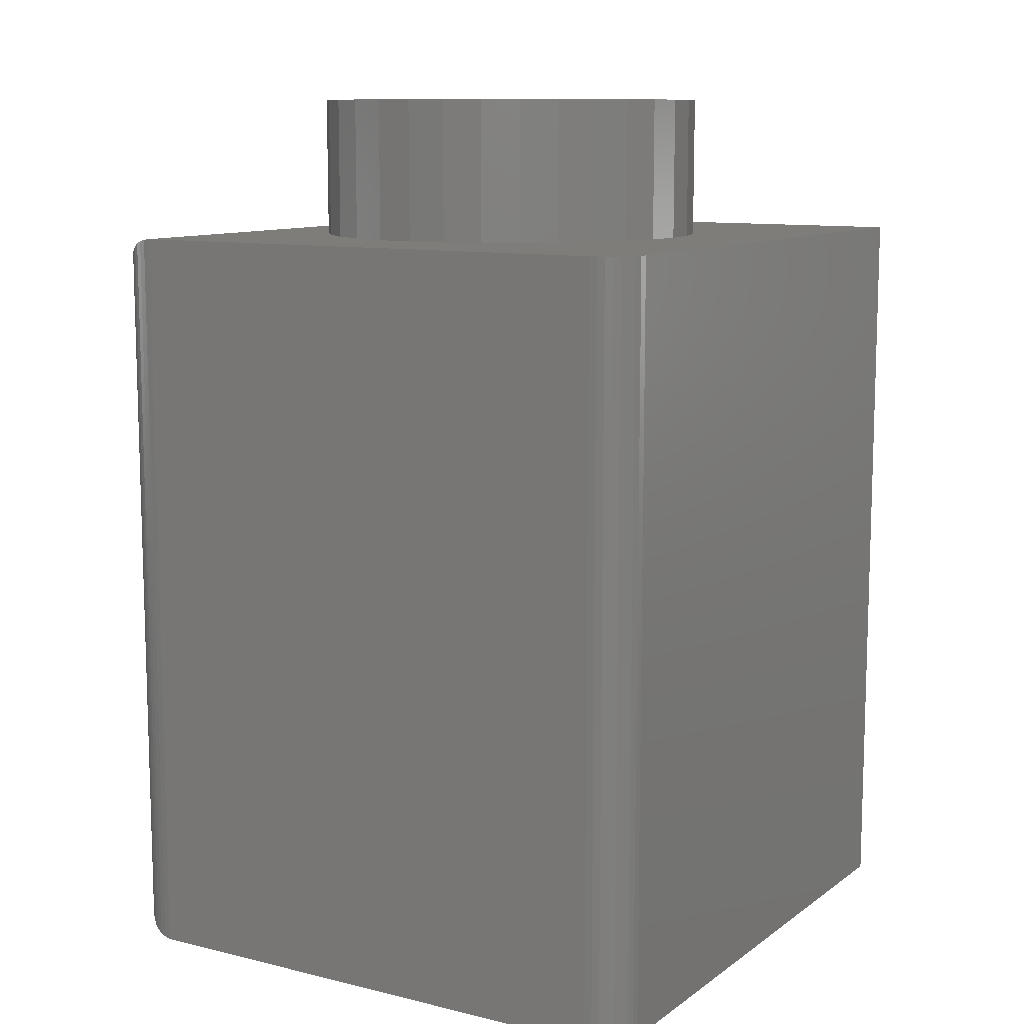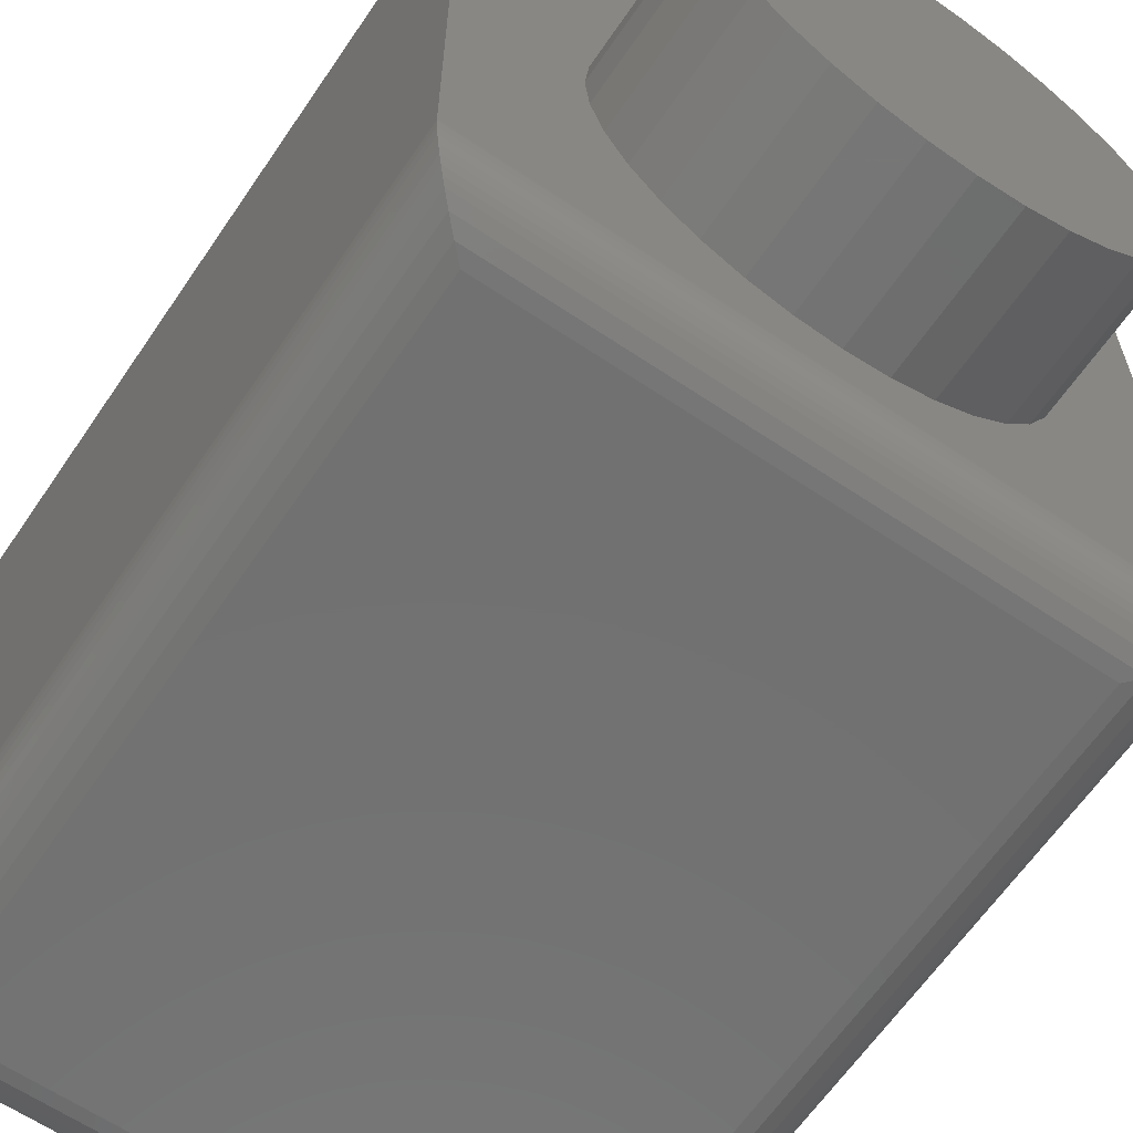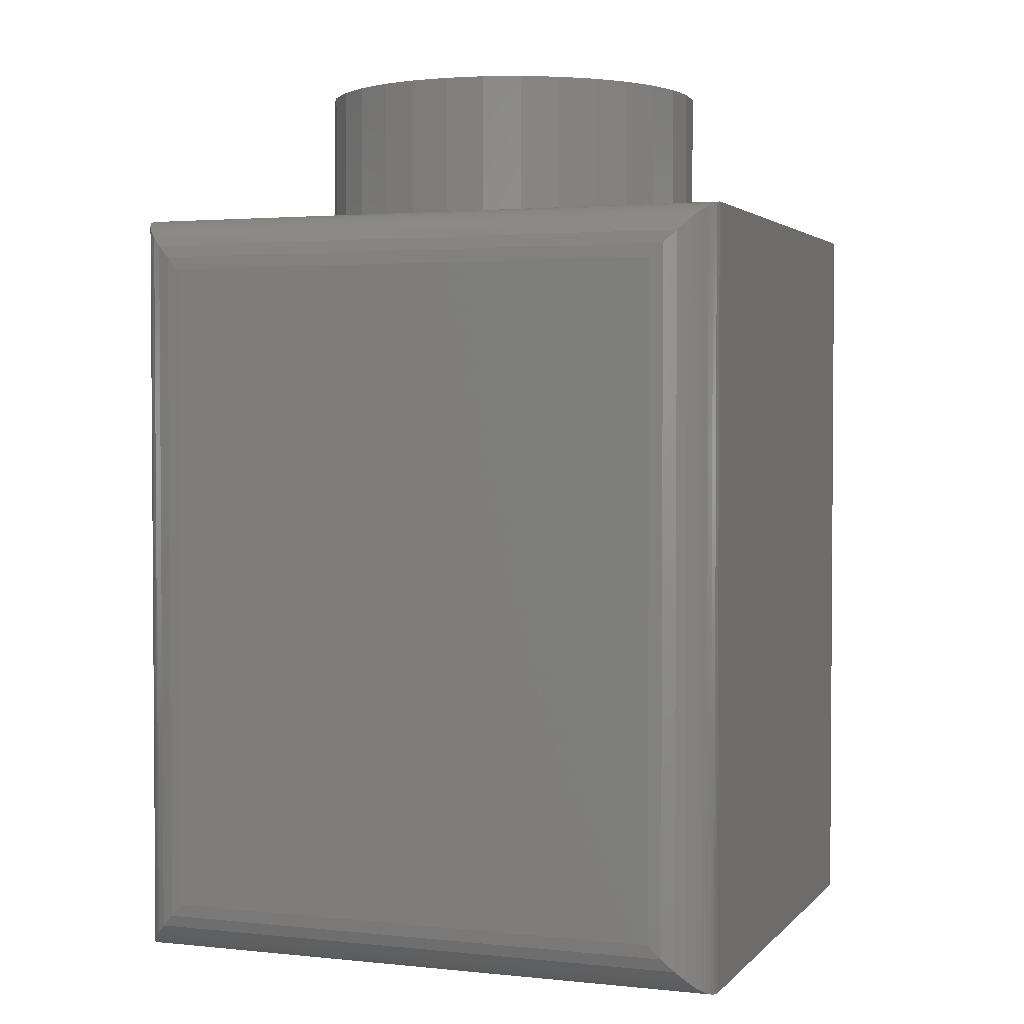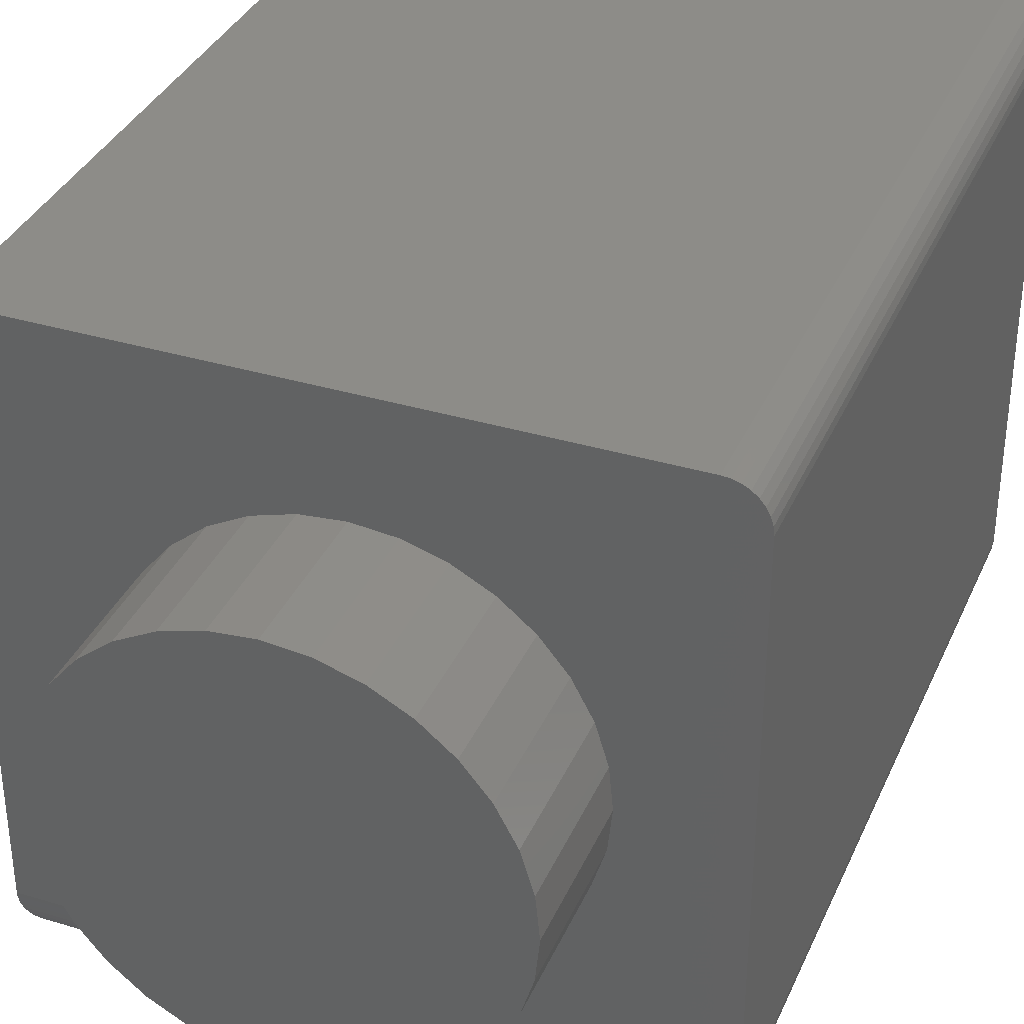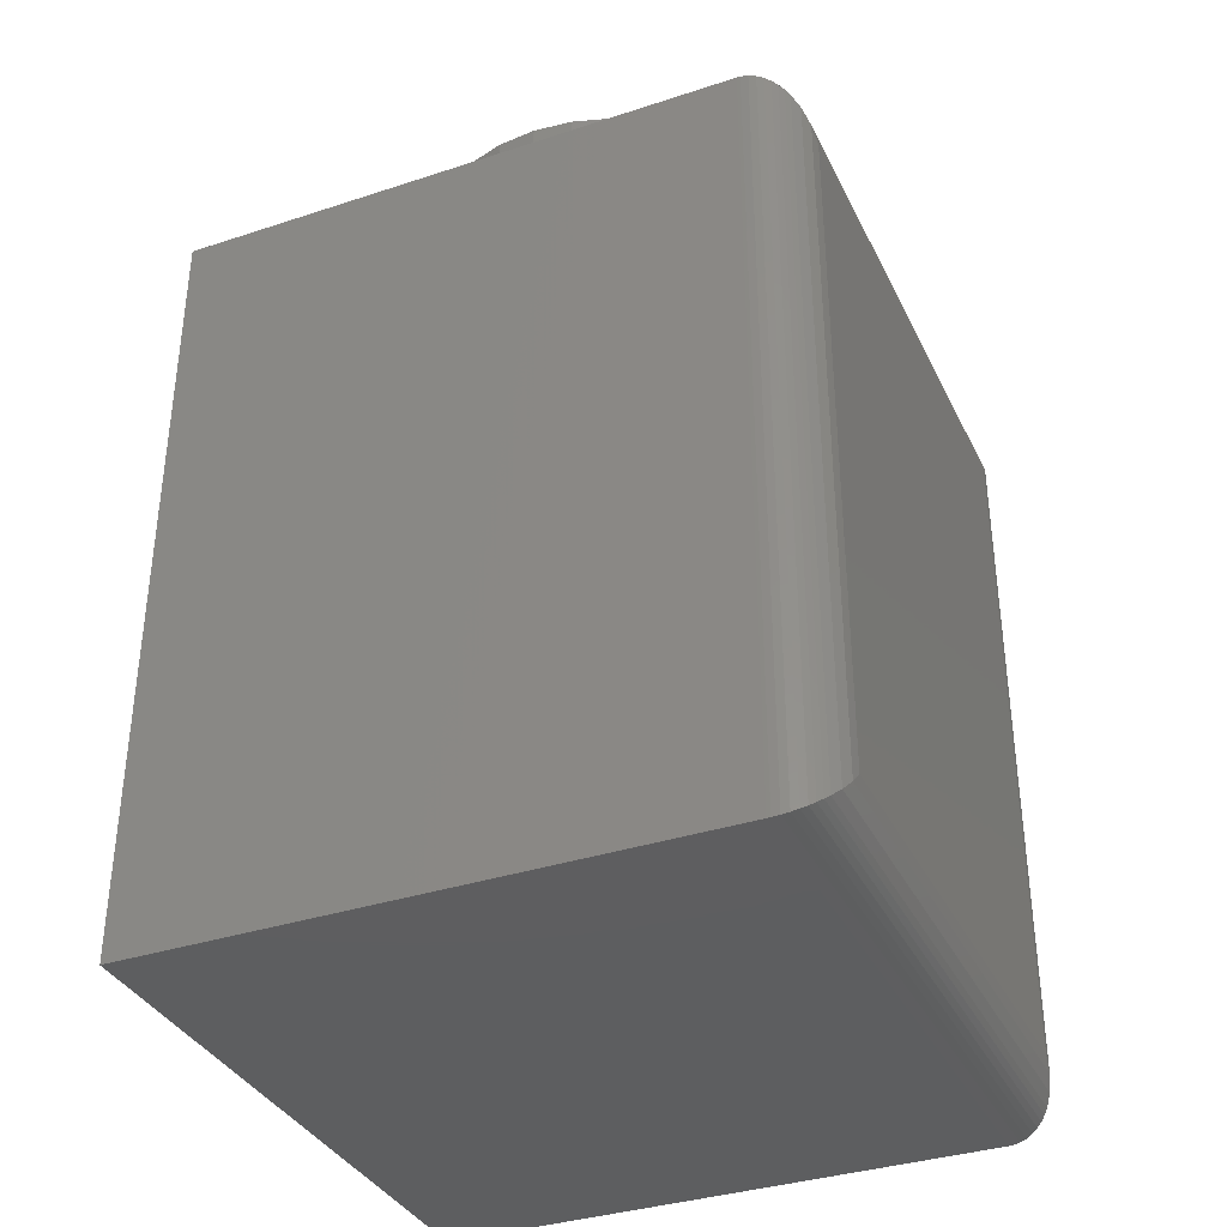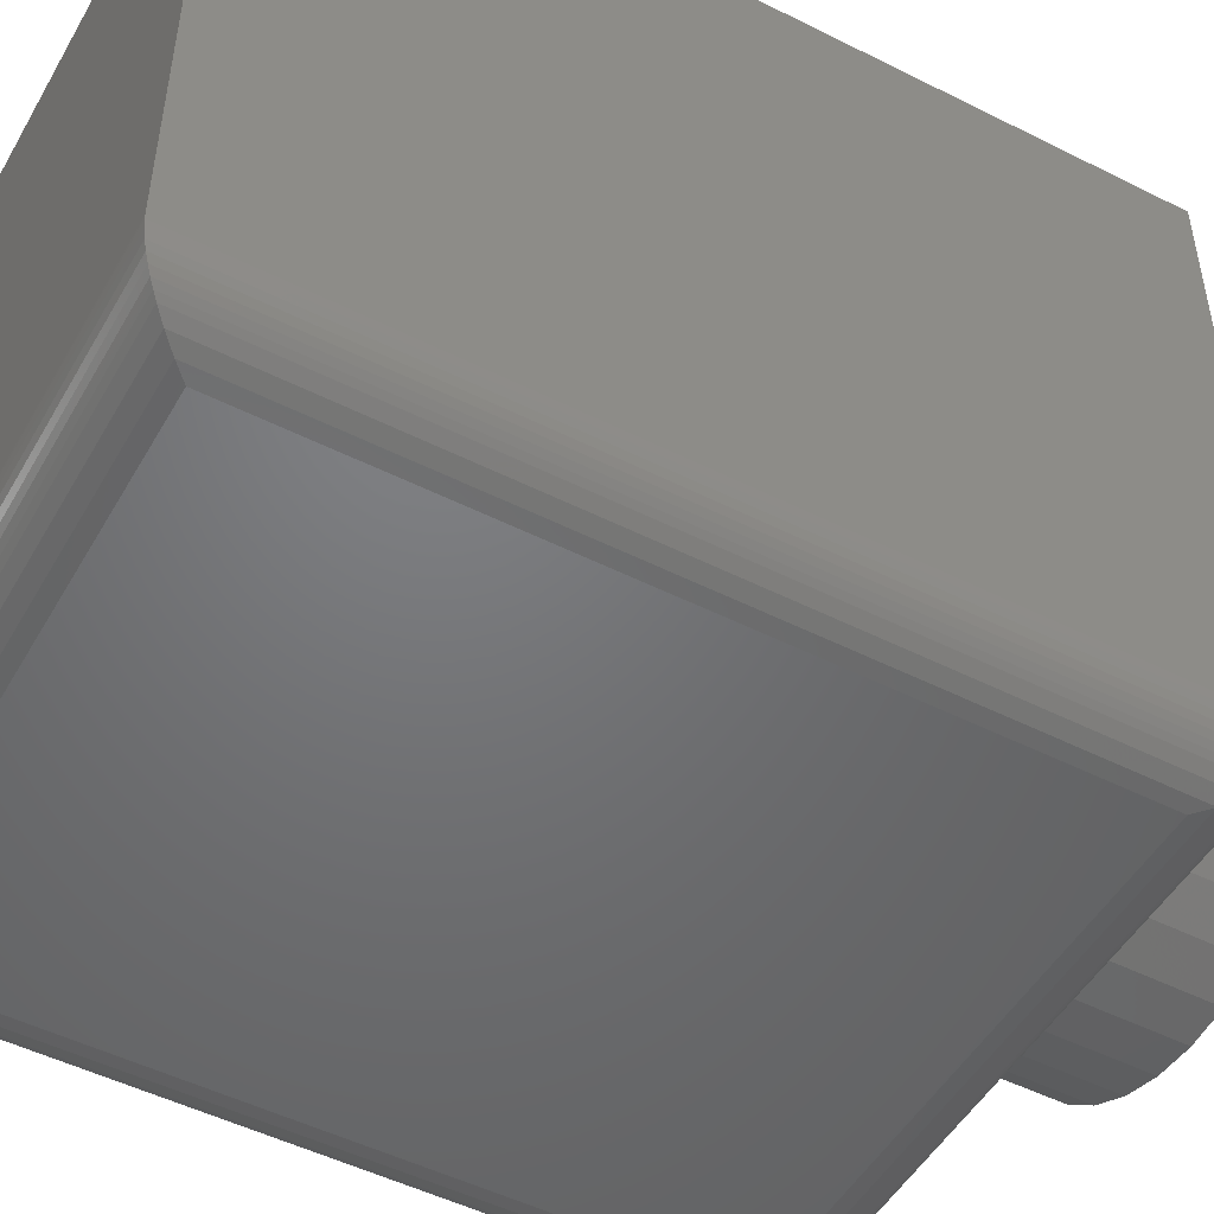
<metadata>
{"format":"stl","ext":"stl","renderer":"f3d","projection":"perspective","resolution":1024,"background":"white","views":[{"elev":10.5,"azim":121.2,"up":"+Z"},{"elev":-63.2,"azim":-34.2,"up":"+Y"},{"elev":2.4,"azim":20.3,"up":"+Z"},{"elev":35.5,"azim":21.7,"up":"+Y"},{"elev":-35.7,"azim":-66.6,"up":"+Z"},{"elev":-49.9,"azim":-119.0,"up":"+Y"}]}
</metadata>
<code>
# stl→obj: 140 verts, 272 faces
v 0.3935 0.4364 -0.5469
v 0.4037 0.4333 -0.5469
v 0.3828 0.4375 -0.5469
v -0.4375 0.4375 -0.5469
v 0.4132 0.4283 -0.5469
v 0.4215 0.4215 -0.5469
v 0.4283 0.4132 -0.5469
v 0.4333 0.4037 -0.5469
v 0.4364 0.3935 -0.5469
v 0.4375 0.3828 -0.5469
v 0.4375 -0.3594 -0.5469
v -0.4375 -0.3594 -0.5469
v -0.2656 0.2656 -0.5469
v -0.2528 -0.2577 -0.5466
v 0.2575 0.2785 -0.534
v 0.2703 -0.2448 -0.5337
v -0.2764 -0.2577 0.4141
v -0.2892 0.2656 0.4138
v 0.2468 -0.2448 0.4269
v 0.2339 0.2785 0.4266
v -0.4375 0.4375 0.5469
v -0.4375 -0.3594 0.5469
v -0.2758 0.05545 0.5469
v -0.2596 0.1088 0.5469
v -0.2334 0.1579 0.5469
v -0.198 0.201 0.5469
v -0.1549 0.2363 0.5469
v -0.1058 0.2626 0.5469
v -0.05249 0.2787 0.5469
v 0.002961 0.2842 0.5469
v 0.3828 0.4375 0.5469
v 0.4375 -0.3594 0.5469
v 0.002961 -0.2842 0.5469
v -0.05249 -0.2787 0.5469
v -0.1058 -0.2626 0.5469
v -0.1549 -0.2363 0.5469
v -0.198 -0.201 0.5469
v -0.2334 -0.1579 0.5469
v -0.2596 -0.1088 0.5469
v -0.2758 -0.05545 0.5469
v -0.2812 3.48e-17 0.5469
v 0.2817 0.05545 0.5469
v 0.2872 0 0.5469
v 0.2817 -0.05545 0.5469
v 0.2655 -0.1088 0.5469
v 0.2393 -0.1579 0.5469
v 0.2039 -0.201 0.5469
v 0.1609 -0.2363 0.5469
v 0.1117 -0.2626 0.5469
v 0.05841 -0.2787 0.5469
v 0.4375 0.3828 0.5469
v 0.05841 0.2787 0.5469
v 0.1117 0.2626 0.5469
v 0.1609 0.2363 0.5469
v 0.2039 0.201 0.5469
v 0.2393 0.1579 0.5469
v 0.2655 0.1088 0.5469
v 0.4364 0.3935 0.5469
v 0.4333 0.4037 0.5469
v 0.4283 0.4132 0.5469
v 0.4215 0.4215 0.5469
v 0.4132 0.4283 0.5469
v 0.4037 0.4333 0.5469
v 0.3935 0.4364 0.5469
v 0.2872 0 0.75
v 0.2817 -0.05545 0.75
v 0.2655 -0.1088 0.75
v 0.2393 -0.1579 0.75
v 0.2039 -0.201 0.75
v 0.1609 -0.2363 0.75
v 0.1117 -0.2626 0.75
v 0.05841 -0.2787 0.75
v 0.002961 -0.2842 0.75
v -0.05249 -0.2787 0.75
v -0.1058 -0.2626 0.75
v -0.1549 -0.2363 0.75
v -0.198 -0.201 0.75
v -0.2334 -0.1579 0.75
v -0.2596 -0.1088 0.75
v -0.2758 -0.05545 0.75
v -0.2812 3.48e-17 0.75
v -0.2758 0.05545 0.75
v -0.2596 0.1088 0.75
v -0.2334 0.1579 0.75
v -0.198 0.201 0.75
v -0.1549 0.2363 0.75
v -0.1058 0.2626 0.75
v -0.05249 0.2787 0.75
v 0.002961 0.2842 0.75
v 0.05841 0.2787 0.75
v 0.1117 0.2626 0.75
v 0.1609 0.2363 0.75
v 0.2039 0.201 0.75
v 0.2393 0.1579 0.75
v 0.2655 0.1088 0.75
v 0.2817 0.05545 0.75
v -0.3594 -0.4375 -0.4688
v 0.3594 -0.4375 -0.4688
v -0.3594 -0.4375 0.4688
v 0.3594 -0.4375 0.4688
v 0.3777 -0.4353 -0.4871
v 0.3777 -0.4353 0.4871
v 0.4335 -0.3842 -0.5428
v 0.4298 -0.3931 0.5392
v 0.4298 -0.3931 -0.5392
v 0.4254 -0.4012 0.5348
v 0.4254 -0.4012 -0.5348
v 0.4202 -0.4084 0.5296
v 0.4202 -0.4084 -0.5296
v 0.4145 -0.4147 0.5239
v 0.4145 -0.4147 -0.5239
v 0.4084 -0.4202 0.5178
v 0.3953 -0.4287 -0.5047
v 0.3953 -0.4287 0.5047
v 0.4373 -0.3642 -0.5467
v 0.4373 -0.3642 0.5467
v 0.436 -0.3744 -0.5454
v 0.436 -0.3744 0.5454
v 0.4335 -0.3842 0.5428
v 0.4084 -0.4202 -0.5178
v -0.3777 -0.4353 -0.4871
v -0.4335 -0.3842 -0.5428
v -0.4298 -0.3931 -0.5392
v -0.4254 -0.4012 -0.5348
v -0.4202 -0.4084 -0.5296
v -0.4145 -0.4147 -0.5239
v -0.3953 -0.4287 -0.5047
v -0.4373 -0.3642 -0.5467
v -0.436 -0.3744 -0.5454
v -0.4084 -0.4202 -0.5178
v -0.3777 -0.4353 0.4871
v -0.3953 -0.4287 0.5047
v -0.4084 -0.4202 0.5178
v -0.4145 -0.4147 0.5239
v -0.4202 -0.4084 0.5296
v -0.4254 -0.4012 0.5348
v -0.4298 -0.3931 0.5392
v -0.4335 -0.3842 0.5428
v -0.4373 -0.3642 0.5467
v -0.436 -0.3744 0.5454
f 1 2 3
f 4 3 2
f 4 2 5
f 4 5 6
f 4 6 7
f 4 7 8
f 4 8 9
f 4 9 10
f 4 10 11
f 4 11 12
f 13 14 15
f 15 14 16
f 14 13 17
f 17 13 18
f 16 14 19
f 19 14 17
f 13 15 18
f 18 15 20
f 18 20 17
f 17 20 19
f 15 16 20
f 20 16 19
f 21 22 23
f 21 23 24
f 21 24 25
f 21 25 26
f 21 26 27
f 21 27 28
f 21 28 29
f 21 29 30
f 21 30 31
f 22 32 33
f 22 33 34
f 22 34 35
f 22 35 36
f 22 36 37
f 22 37 38
f 22 38 39
f 22 39 40
f 22 40 41
f 22 41 23
f 32 42 43
f 32 43 44
f 32 44 45
f 32 45 46
f 32 46 47
f 32 47 48
f 32 48 49
f 32 49 50
f 32 50 33
f 51 30 52
f 51 52 53
f 51 53 54
f 51 54 55
f 51 55 56
f 51 56 57
f 51 57 42
f 51 42 32
f 30 51 58
f 30 58 59
f 30 59 60
f 30 60 61
f 30 61 62
f 30 62 63
f 30 63 64
f 30 64 31
f 43 65 44
f 44 65 66
f 44 66 45
f 45 66 67
f 45 67 46
f 46 67 68
f 46 68 47
f 47 68 69
f 47 69 48
f 48 69 70
f 48 70 49
f 49 70 71
f 49 71 50
f 50 71 72
f 50 72 33
f 33 72 73
f 33 73 34
f 34 73 74
f 34 74 35
f 35 74 75
f 35 75 36
f 36 75 76
f 36 76 37
f 37 76 77
f 37 77 38
f 38 77 78
f 38 78 39
f 39 78 79
f 39 79 40
f 40 79 80
f 40 80 41
f 41 80 81
f 41 81 23
f 23 81 82
f 23 82 24
f 24 82 83
f 24 83 25
f 25 83 84
f 25 84 26
f 26 84 85
f 26 85 27
f 27 85 86
f 27 86 28
f 28 86 87
f 28 87 29
f 29 87 88
f 29 88 30
f 30 88 89
f 30 89 52
f 52 89 90
f 52 90 53
f 53 90 91
f 53 91 54
f 54 91 92
f 54 92 55
f 55 92 93
f 55 93 56
f 56 93 94
f 56 94 57
f 57 94 95
f 57 95 42
f 42 95 96
f 42 96 43
f 43 96 65
f 88 90 89
f 90 88 91
f 91 88 87
f 91 87 92
f 92 87 86
f 92 86 93
f 93 86 85
f 93 85 94
f 94 85 84
f 94 84 95
f 95 84 83
f 95 83 96
f 96 83 82
f 96 82 65
f 65 82 81
f 65 81 66
f 66 81 80
f 66 80 67
f 67 80 79
f 67 79 68
f 68 79 78
f 68 78 69
f 69 78 77
f 69 77 70
f 70 77 76
f 70 76 71
f 71 76 75
f 71 75 72
f 72 75 74
f 72 74 73
f 11 10 32
f 32 10 51
f 3 4 31
f 31 4 21
f 3 31 1
f 1 31 64
f 1 64 2
f 2 64 63
f 2 63 5
f 5 63 62
f 5 62 6
f 6 62 61
f 6 61 7
f 7 61 60
f 7 60 8
f 8 60 59
f 8 59 9
f 9 59 58
f 9 58 10
f 10 58 51
f 4 12 21
f 21 12 22
f 97 98 99
f 99 98 100
f 100 101 102
f 100 98 101
f 103 104 105
f 105 104 106
f 105 106 107
f 107 106 108
f 107 108 109
f 109 108 110
f 109 110 111
f 111 110 112
f 113 114 102
f 113 102 101
f 11 32 115
f 115 32 116
f 115 116 117
f 117 116 118
f 117 118 103
f 103 118 119
f 103 119 104
f 114 113 112
f 112 113 120
f 112 120 111
f 98 121 101
f 98 97 121
f 122 105 123
f 123 105 107
f 123 107 124
f 124 107 109
f 124 109 125
f 125 109 111
f 125 111 126
f 126 111 120
f 127 113 101
f 127 101 121
f 12 11 128
f 128 11 115
f 128 115 129
f 129 115 117
f 129 117 122
f 122 117 103
f 122 103 105
f 113 127 120
f 120 127 130
f 120 130 126
f 97 131 121
f 97 99 131
f 121 131 132
f 130 133 134
f 130 134 126
f 126 134 135
f 126 135 125
f 125 135 136
f 125 136 124
f 124 136 137
f 124 137 123
f 123 137 138
f 133 130 132
f 132 130 127
f 132 127 121
f 22 12 139
f 139 12 128
f 139 128 140
f 140 128 129
f 140 129 138
f 138 129 122
f 138 122 123
f 99 102 131
f 99 100 102
f 131 102 114
f 133 112 110
f 133 110 134
f 134 110 108
f 134 108 135
f 135 108 106
f 135 106 136
f 136 106 104
f 136 104 137
f 137 104 119
f 112 133 114
f 114 133 132
f 114 132 131
f 32 22 116
f 116 22 139
f 116 139 118
f 118 139 140
f 118 140 119
f 119 140 138
f 119 138 137

</code>
